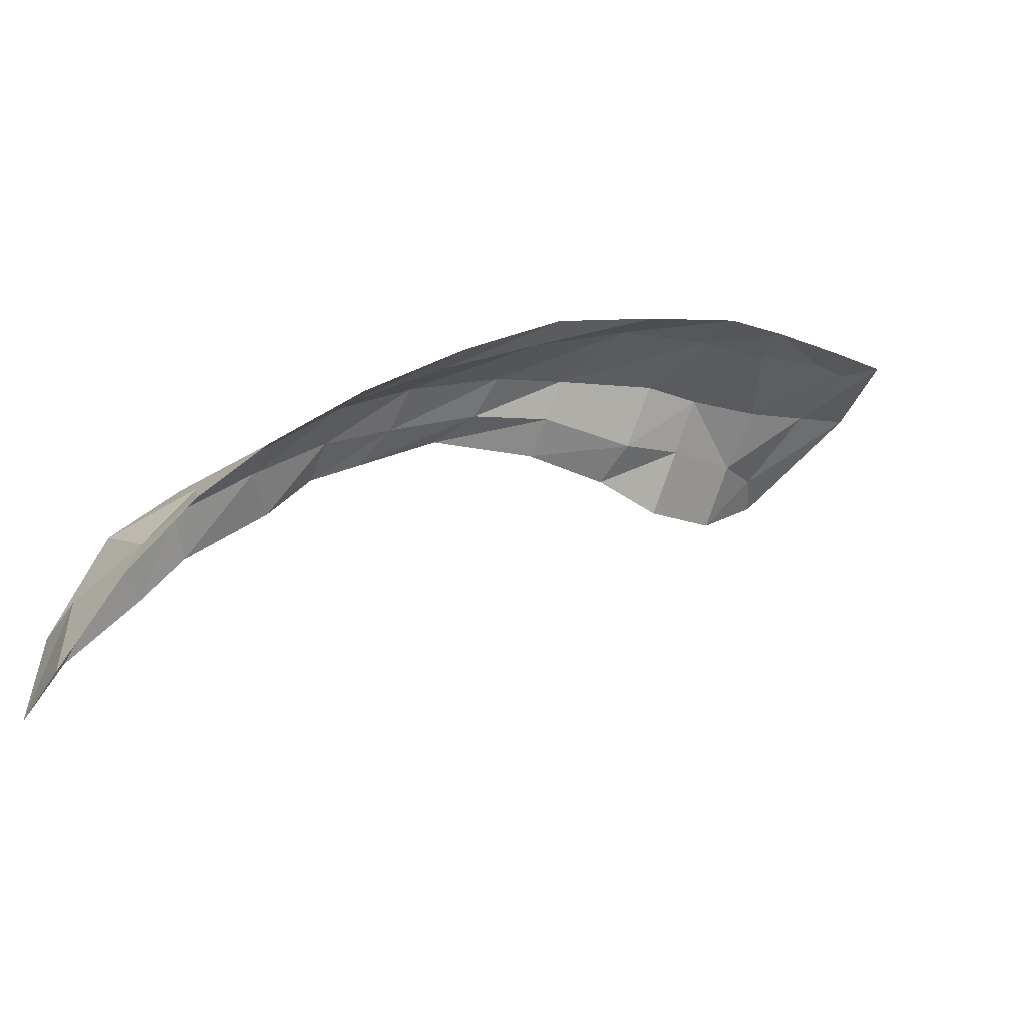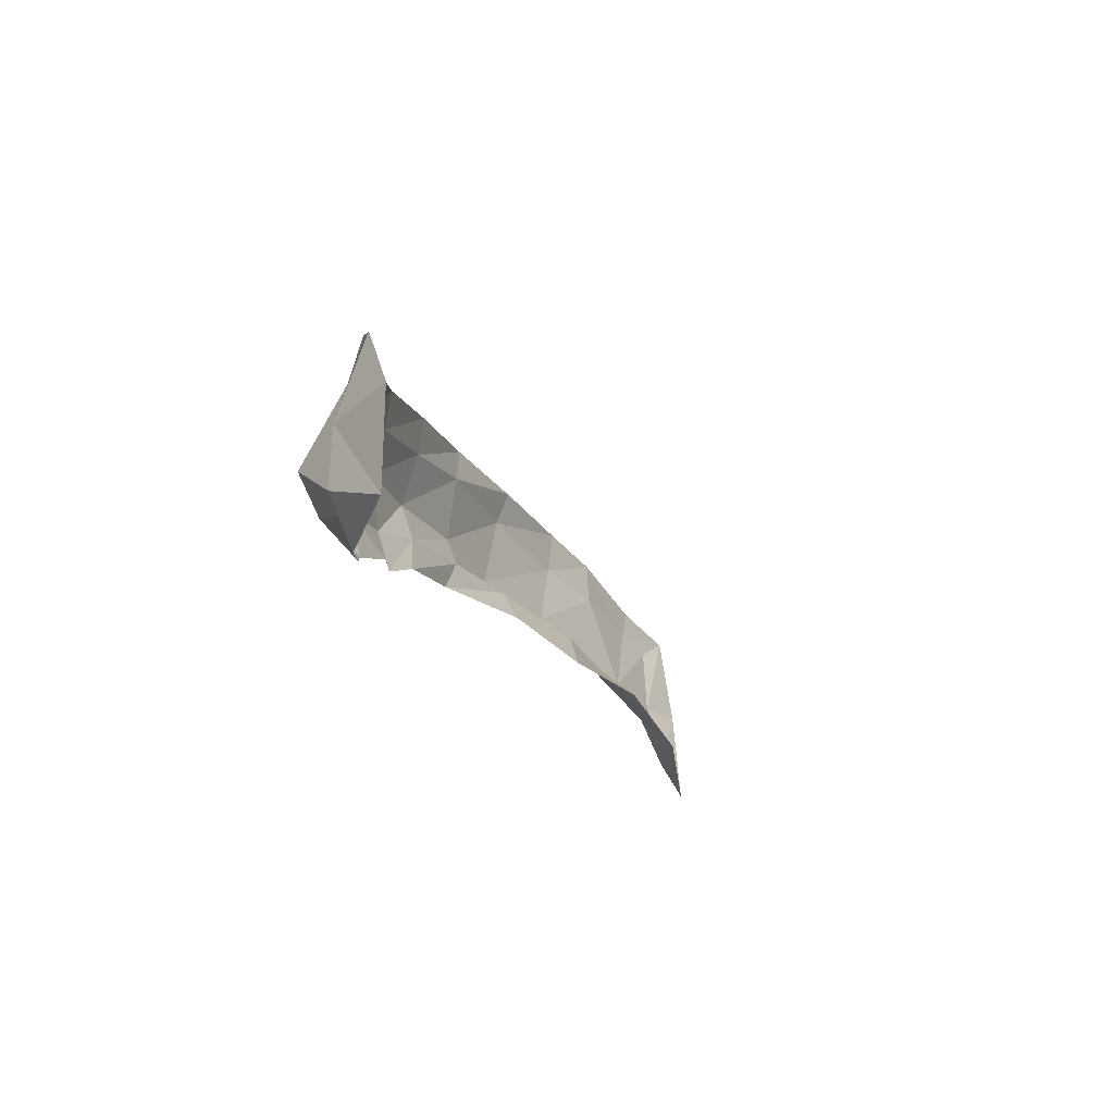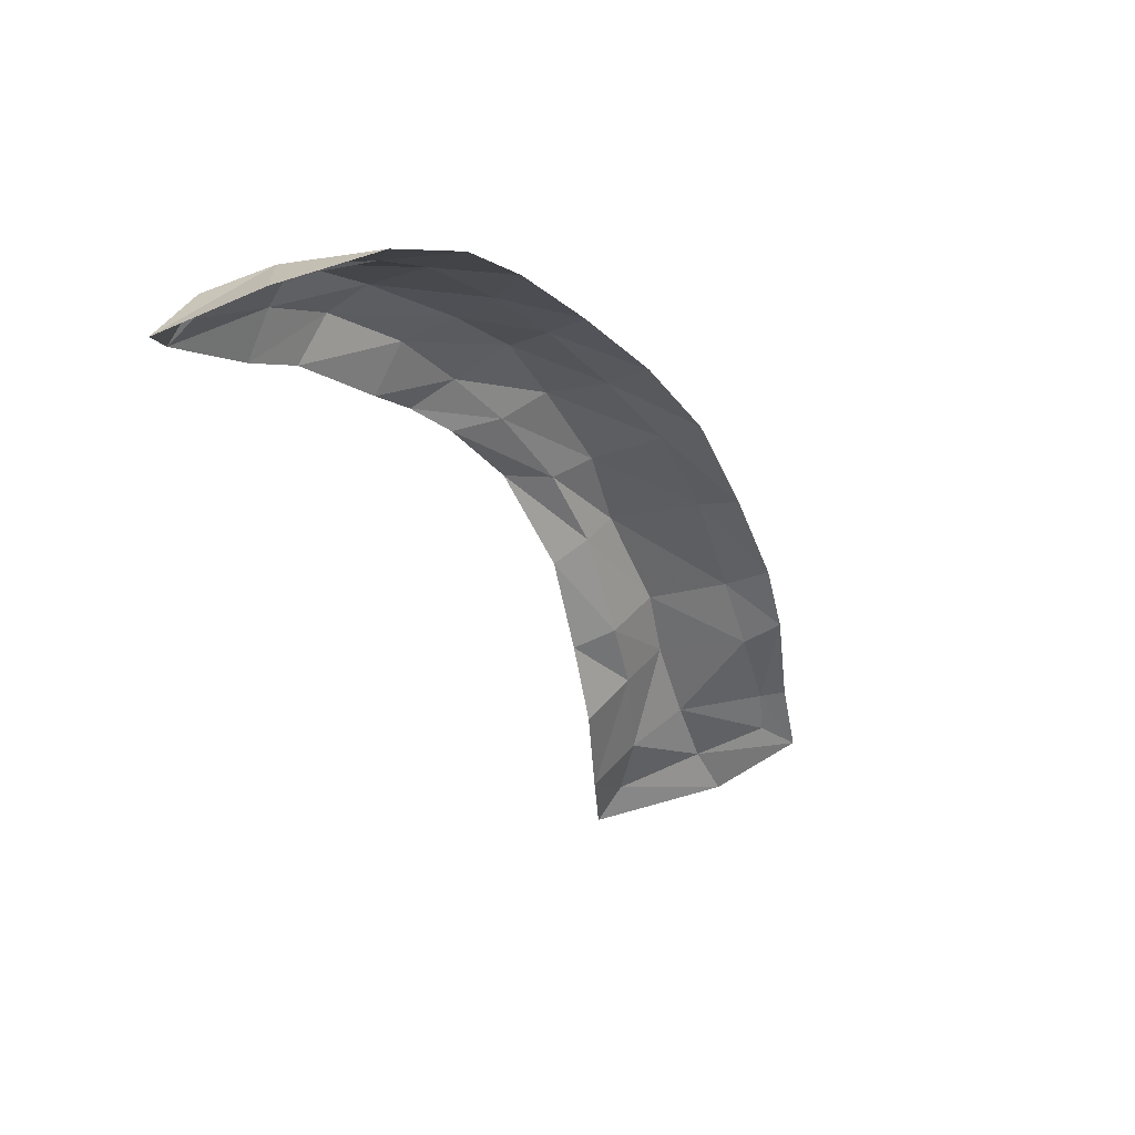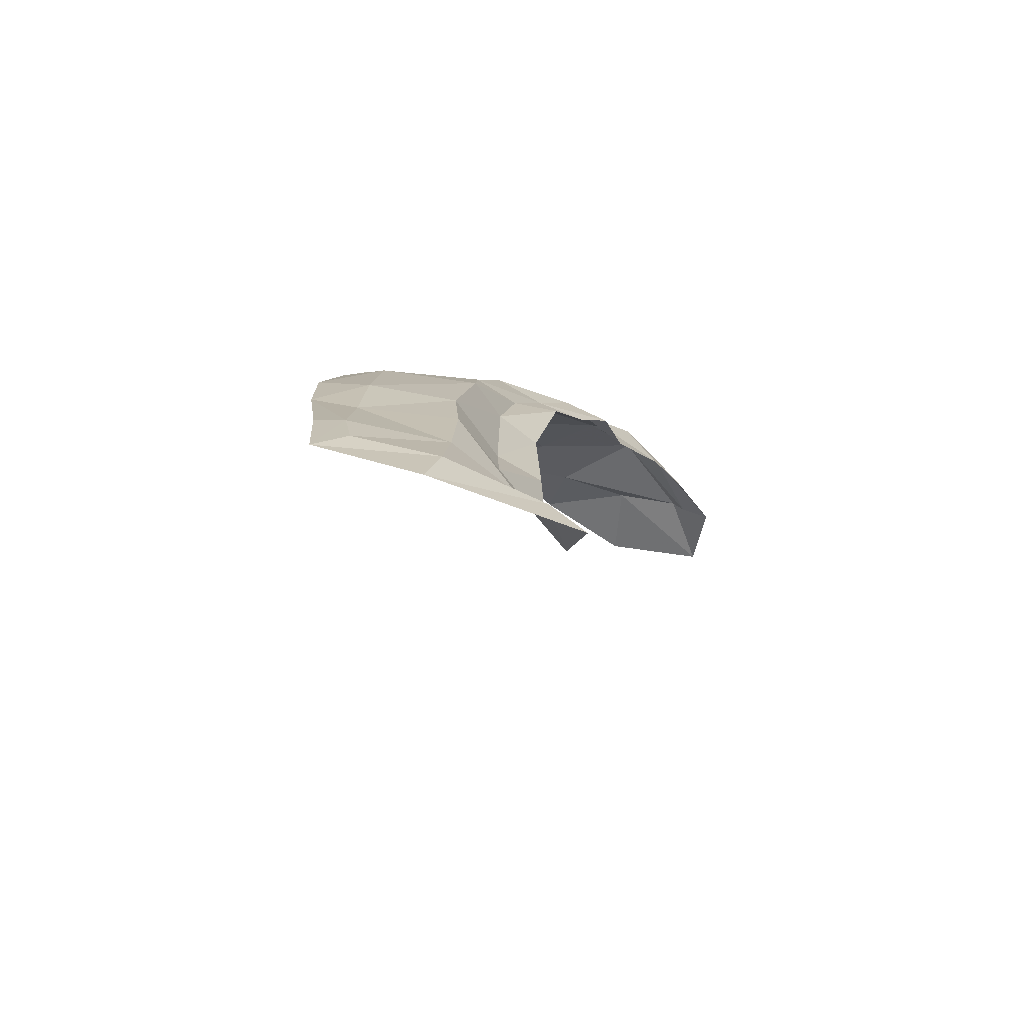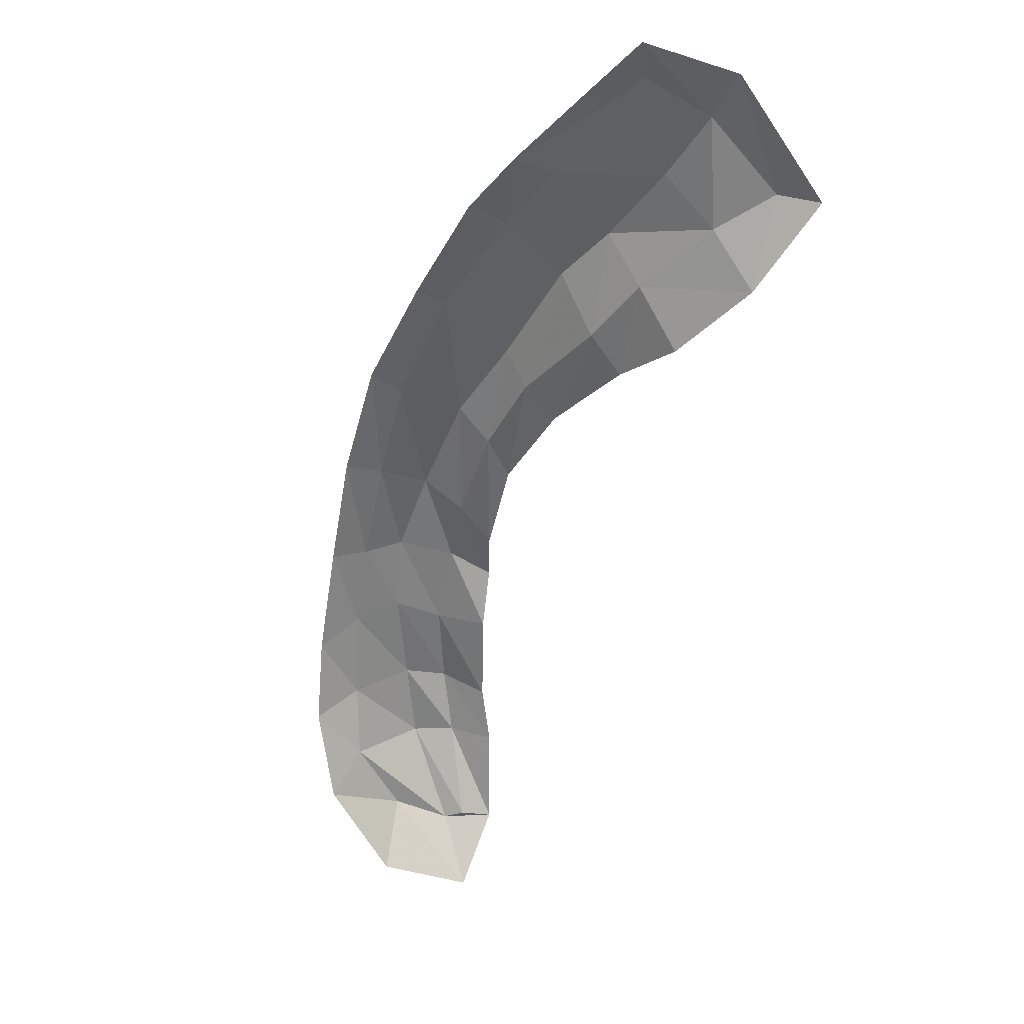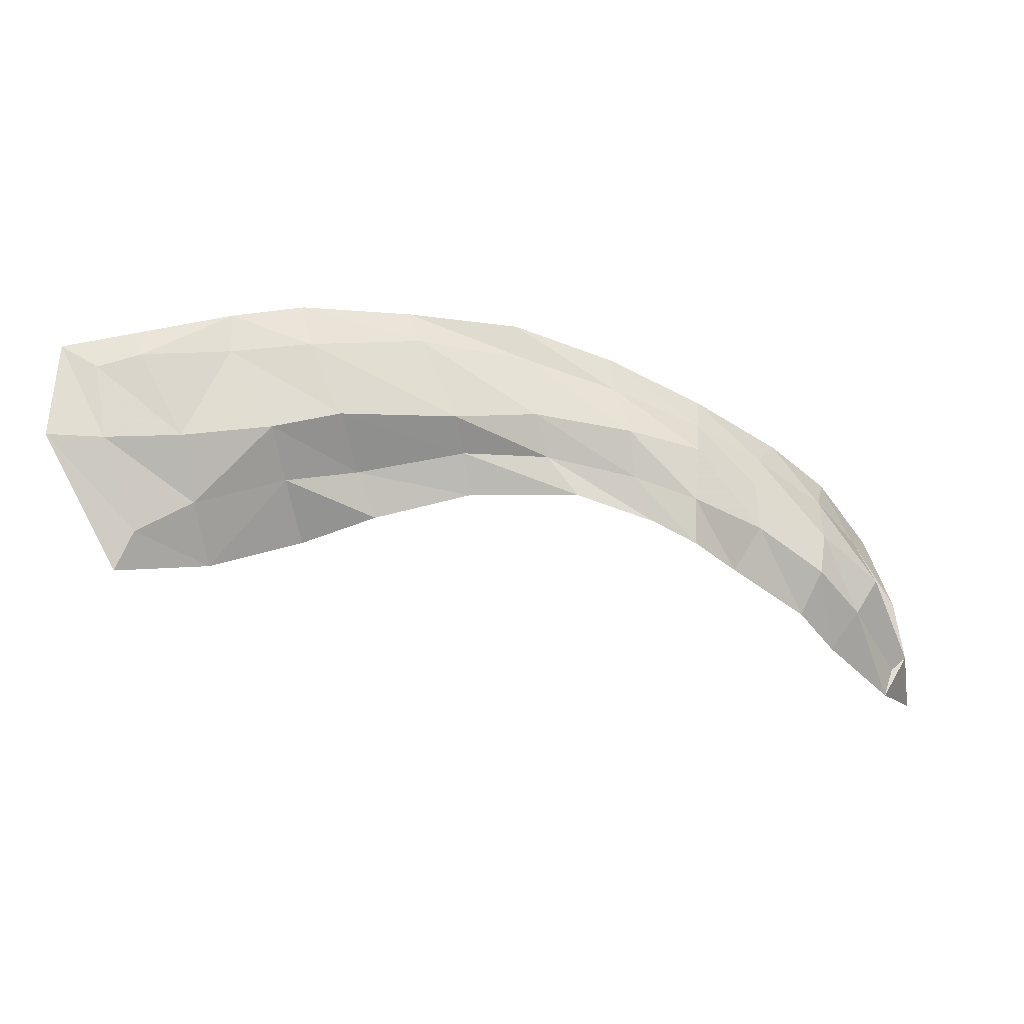
<metadata>
{"format":"obj","ext":"obj","renderer":"f3d","projection":"perspective","resolution":1024,"background":"white","views":[{"elev":-31.9,"azim":155.8,"up":"+Z"},{"elev":-20.1,"azim":136.3,"up":"+Y"},{"elev":-62.5,"azim":116.6,"up":"+Z"},{"elev":27.1,"azim":-76.8,"up":"+Z"},{"elev":-25.1,"azim":-113.8,"up":"+Z"},{"elev":-29.1,"azim":4.9,"up":"+Y"}]}
</metadata>
<code>
v 0.0197 1.552 0.1407
v 0.0144 1.55 0.1423
v 0.0162 1.564 0.1486
v 0.0107 1.562 0.1501
v 0.0243 1.553 0.1412
v 0.0204 1.565 0.1477
v 0.0301 1.555 0.1407
v 0.0267 1.565 0.1454
v 0.0368 1.555 0.1398
v 0.0332 1.566 0.1429
v 0.0415 1.554 0.1372
v 0.0391 1.565 0.1394
v 0.0441 1.553 0.1361
v 0.0447 1.564 0.1356
v 0.0465 1.552 0.1334
v 0.0497 1.563 0.1313
v 0.0508 1.551 0.1302
v 0.0531 1.562 0.1276
v 0.0528 1.549 0.1277
v 0.0561 1.559 0.1233
v 0.0565 1.548 0.1234
v 0.0581 1.555 0.1193
v 0.0097 1.548 0.146
v 0.0065 1.56 0.1508
v 0.0192 1.554 0.1442
v 0.014 1.552 0.1456
v 0.0234 1.555 0.1429
v 0.0299 1.557 0.1423
v 0.035 1.557 0.1409
v 0.0404 1.557 0.1386
v 0.0442 1.556 0.1371
v 0.0483 1.555 0.1343
v 0.0522 1.553 0.1317
v 0.0546 1.551 0.1287
v 0.0571 1.55 0.1235
v 0.0109 1.55 0.1467
v 0.0162 1.561 0.1484
v 0.0209 1.562 0.1476
v 0.0275 1.563 0.1456
v 0.0338 1.563 0.1424
v 0.0393 1.563 0.1396
v 0.0446 1.562 0.1363
v 0.0486 1.561 0.1332
v 0.0526 1.559 0.1297
v 0.055 1.558 0.1262
v 0.0576 1.554 0.1239
v 0.0112 1.56 0.15
v 0.0087 1.559 0.1504
v 0.0188 1.556 0.1471
v 0.0228 1.558 0.1463
v 0.0296 1.558 0.1444
v 0.0344 1.559 0.1425
v 0.0402 1.559 0.14
v 0.0445 1.559 0.1374
v 0.0481 1.558 0.1346
v 0.0526 1.556 0.1317
v 0.056 1.554 0.1288
v 0.0581 1.55 0.1234
v 0.0136 1.555 0.1482
v 0.0093 1.555 0.1495
v 0.006 1.555 0.1501
v 0.0585 1.549 0.1189
f 47 37 3 4
f 25 1 5 27
f 27 5 7 28
f 28 7 9 29
f 29 9 11 30
f 30 11 13 31
f 31 13 15 32
f 32 15 17 33
f 33 17 19 34
f 34 19 21 35
f 47 4 24 48
f 2 1 25 26
f 49 25 27 50
f 50 27 28 51
f 51 28 29 52
f 52 29 30 53
f 53 30 31 54
f 54 31 32 55
f 55 32 33 56
f 56 33 34 57
f 57 34 35 58
f 2 26 36 23
f 59 49 37 47
f 59 47 48 60
f 3 37 38 6
f 6 38 39 8
f 8 39 40 10
f 10 40 41 12
f 12 41 42 14
f 14 42 43 16
f 16 43 44 18
f 18 44 45 20
f 20 45 46 22
f 60 48 24 61
f 58 35 21 62
f 37 49 50 38
f 38 50 51 39
f 39 51 52 40
f 40 52 53 41
f 41 53 54 42
f 42 54 55 43
f 43 55 56 44
f 44 56 57 45
f 45 57 58 46
f 26 25 49 59
f 26 59 60 36
f 36 60 61 23
f 46 58 62 22

</code>
